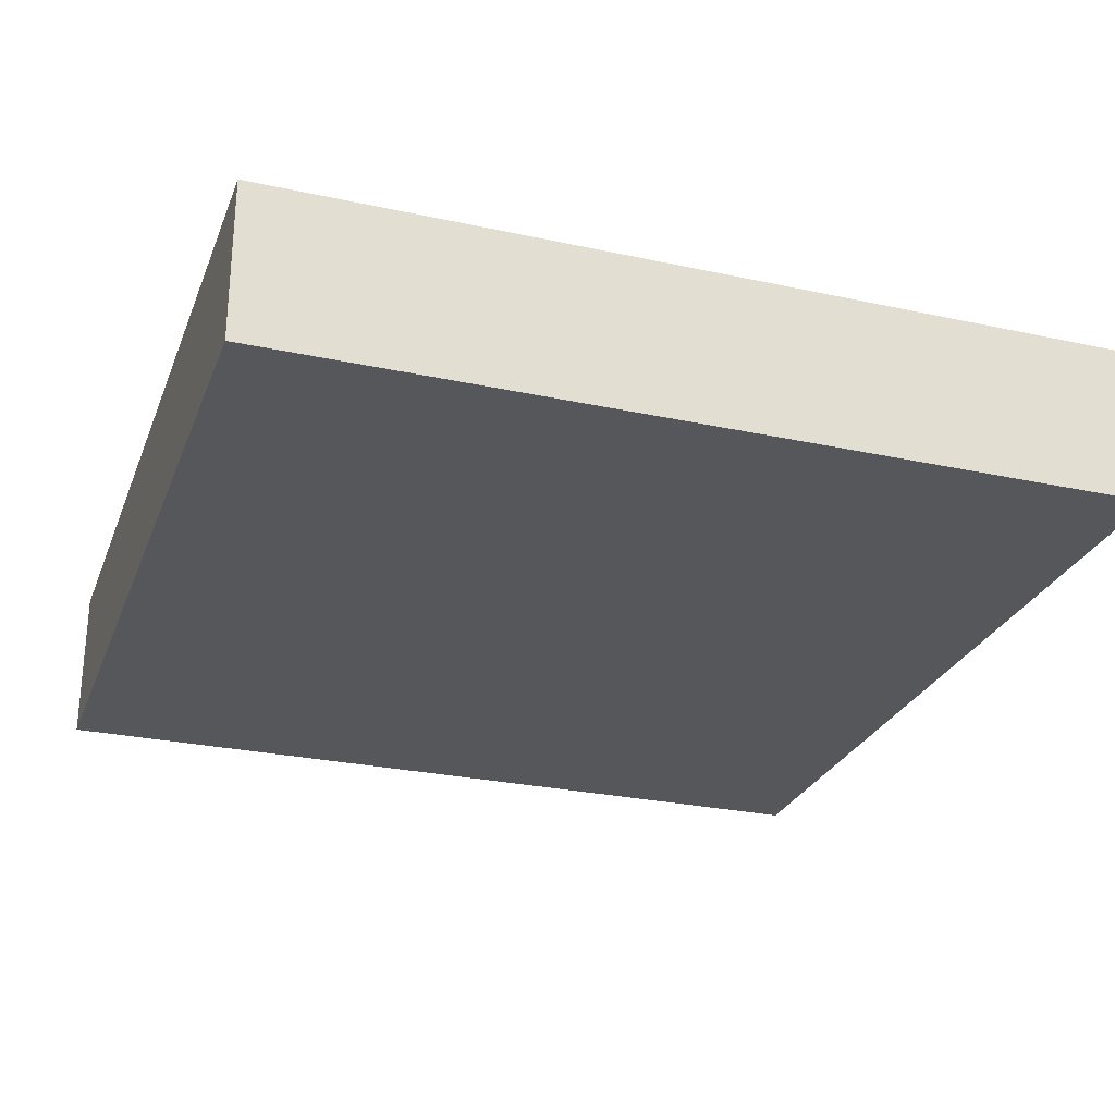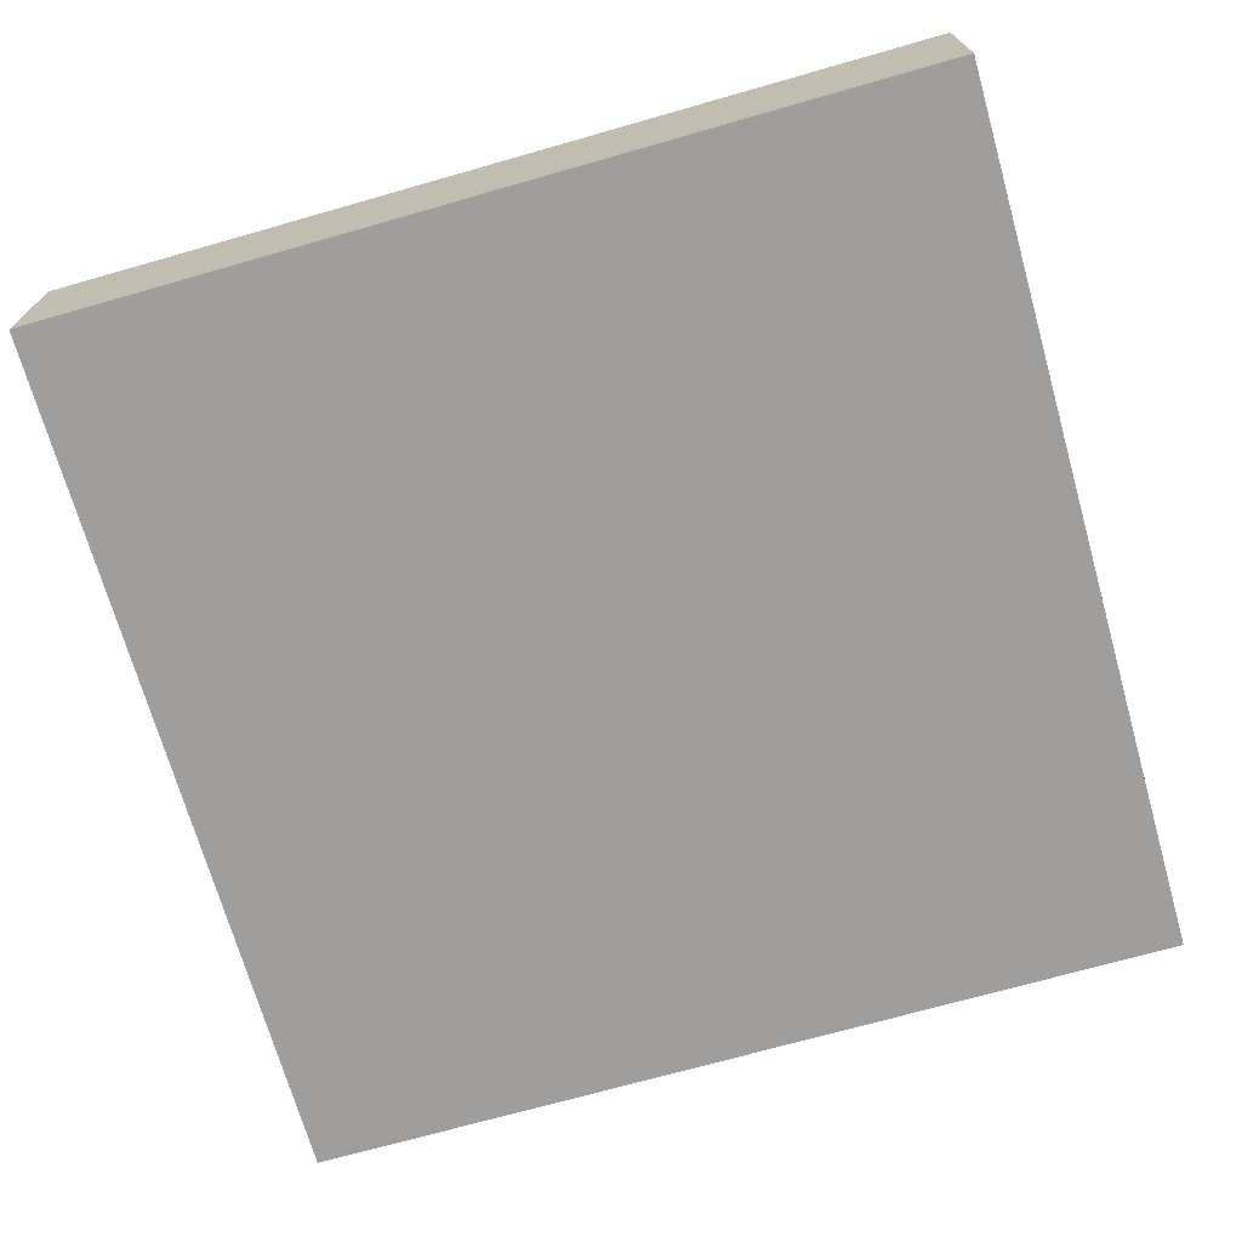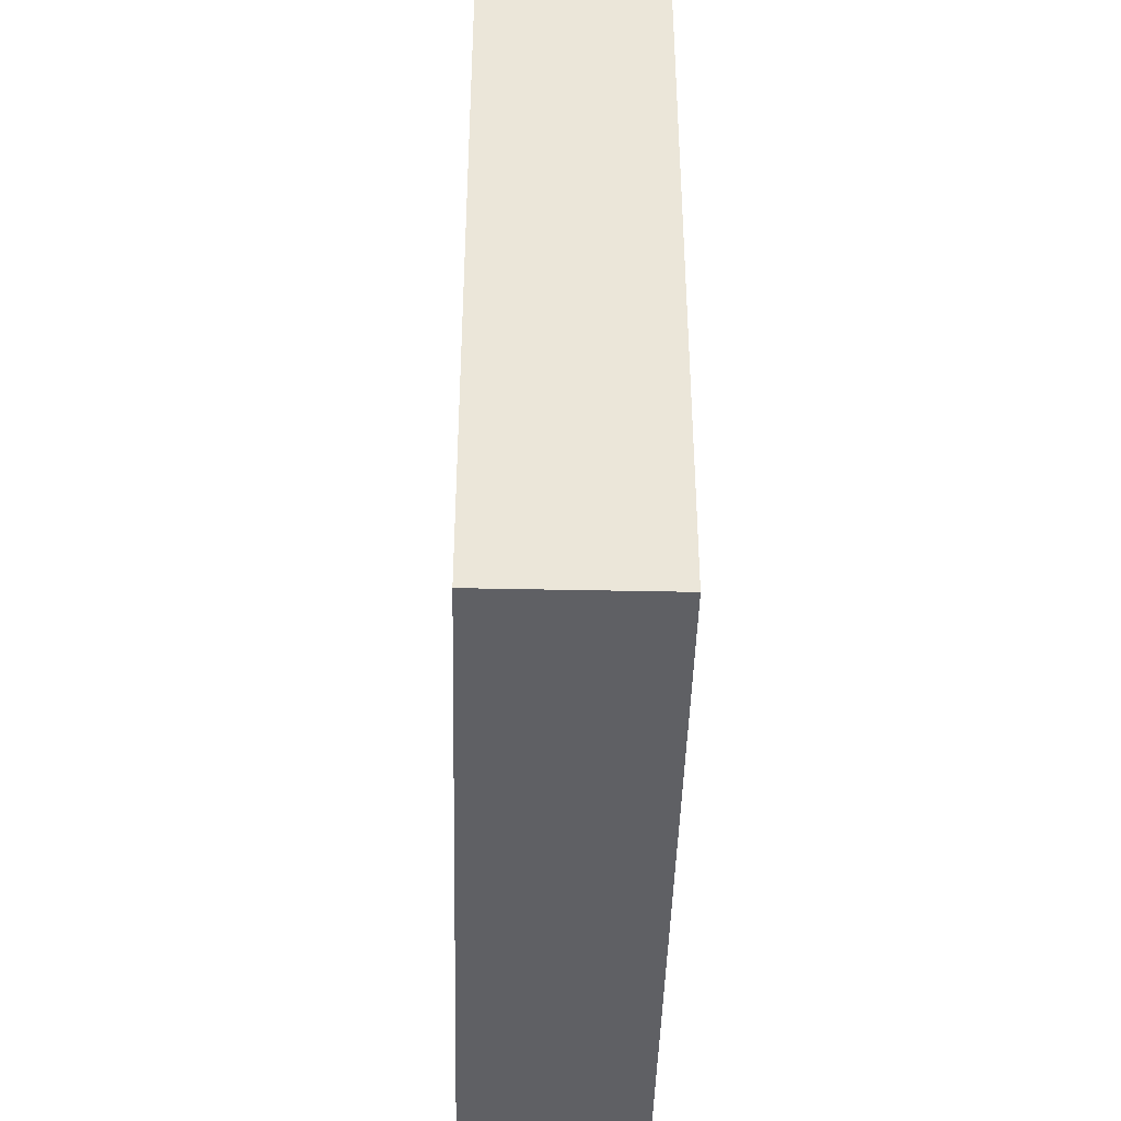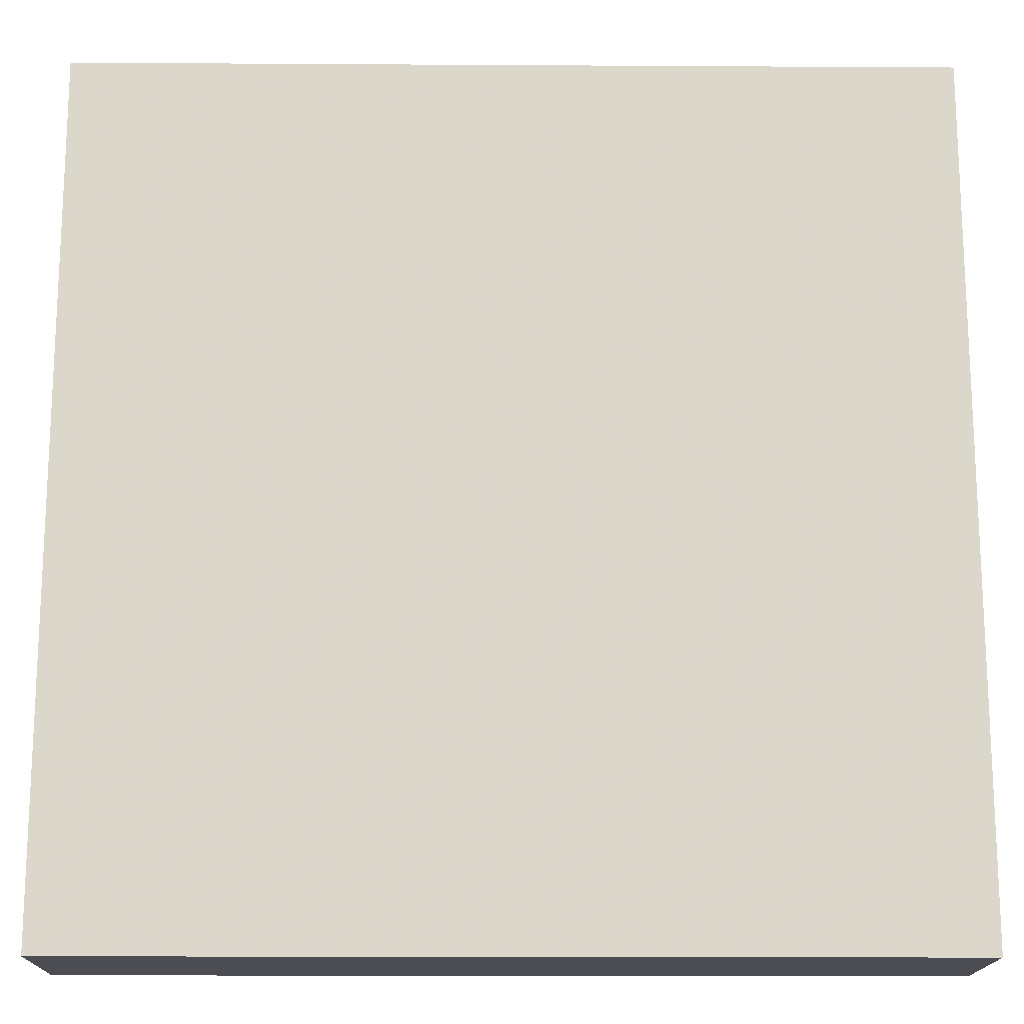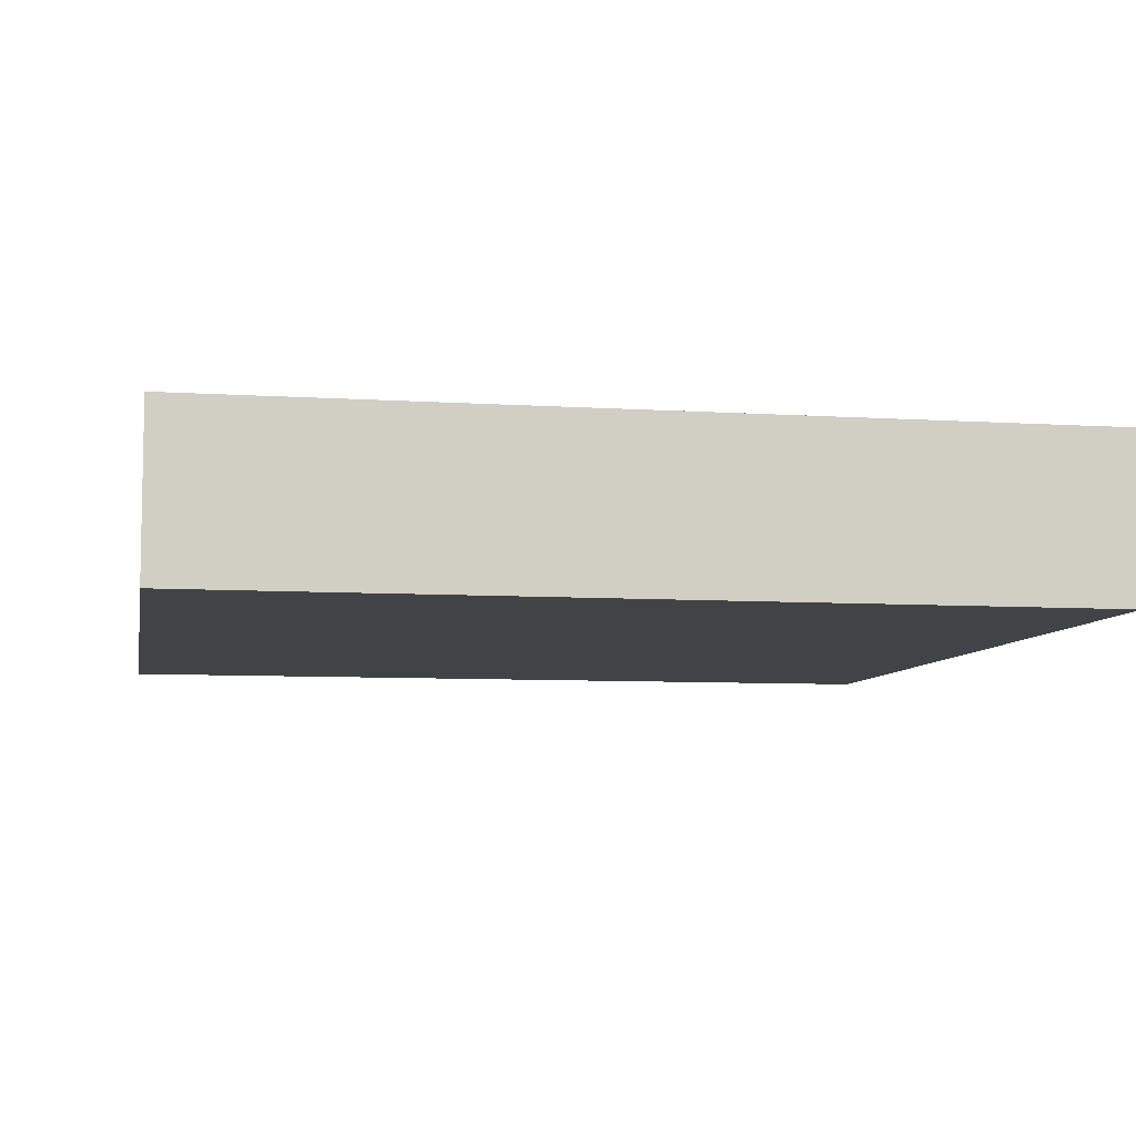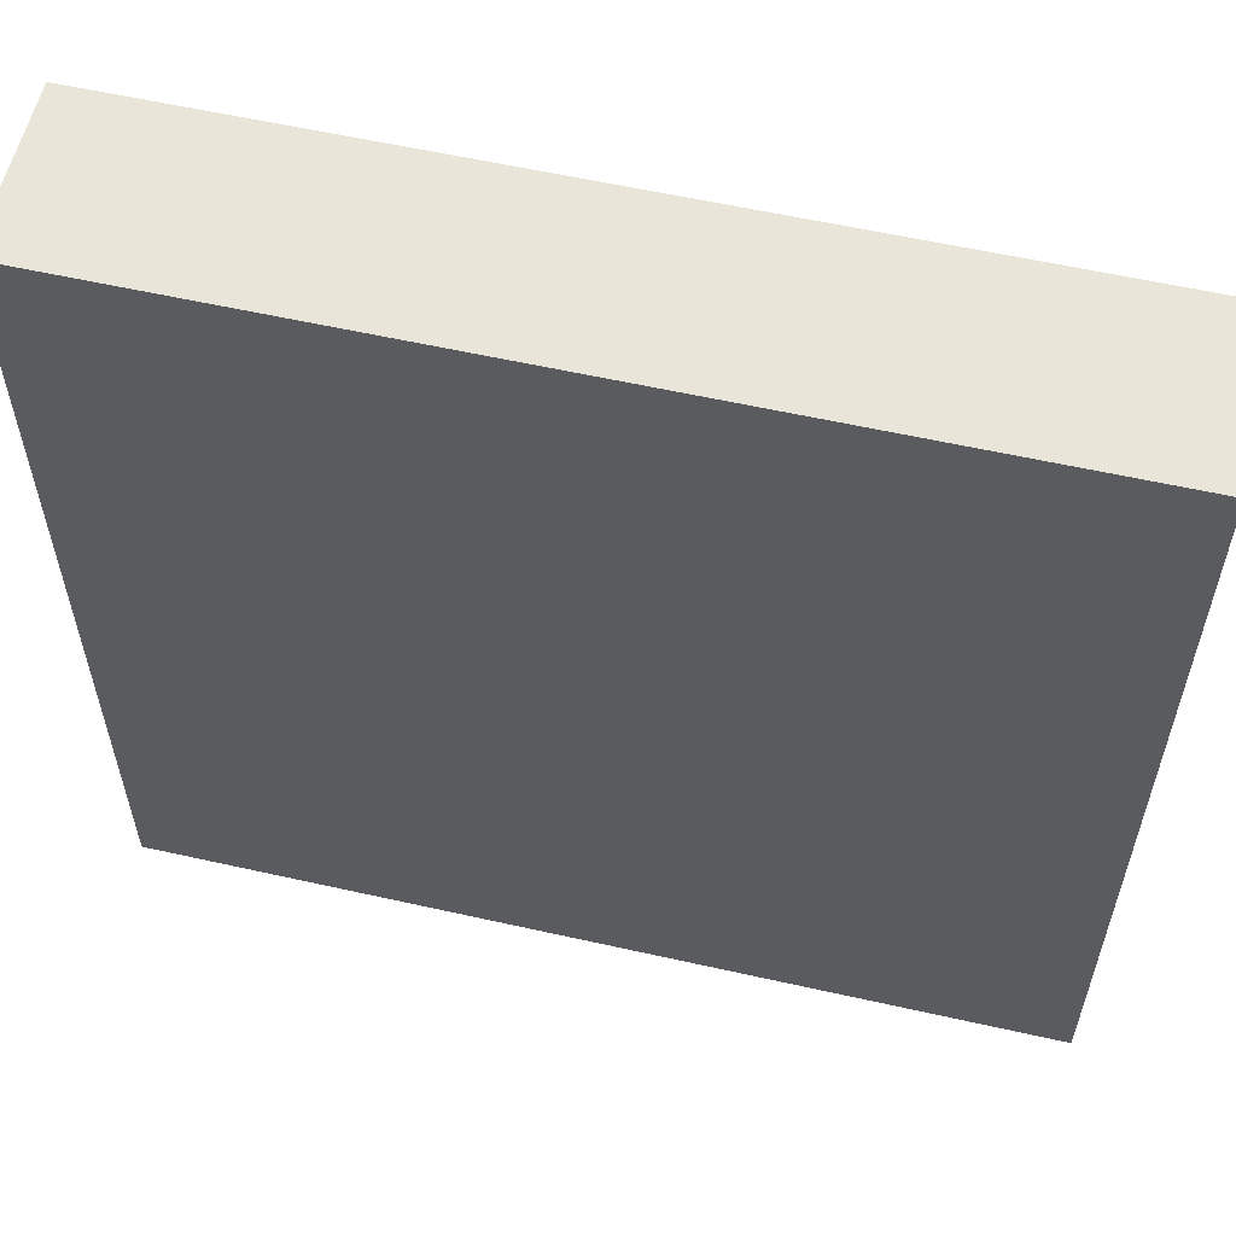
<metadata>
{"format":"obj","ext":"obj","renderer":"f3d","projection":"perspective","resolution":1024,"background":"white","views":[{"elev":-27.1,"azim":71.4,"up":"+Z"},{"elev":-70.9,"azim":-164.1,"up":"+Z"},{"elev":-43.2,"azim":88.6,"up":"+Y"},{"elev":-16.4,"azim":-0.7,"up":"+Y"},{"elev":-7.3,"azim":-10.5,"up":"+Z"},{"elev":58.3,"azim":-166.9,"up":"+Y"}]}
</metadata>
<code>
v 384 416 196
v 320 416 184
v 384 416 184
v 320 416 196
v 320 480 196
v 384 480 184
v 320 480 184
v 384 480 196
f 1 2 3
f 1 4 2
f 5 6 7
f 5 8 6
f 4 7 2
f 4 5 7
f 8 3 6
f 8 1 3
f 7 3 2
f 7 6 3
f 4 8 5
f 4 1 8

</code>
